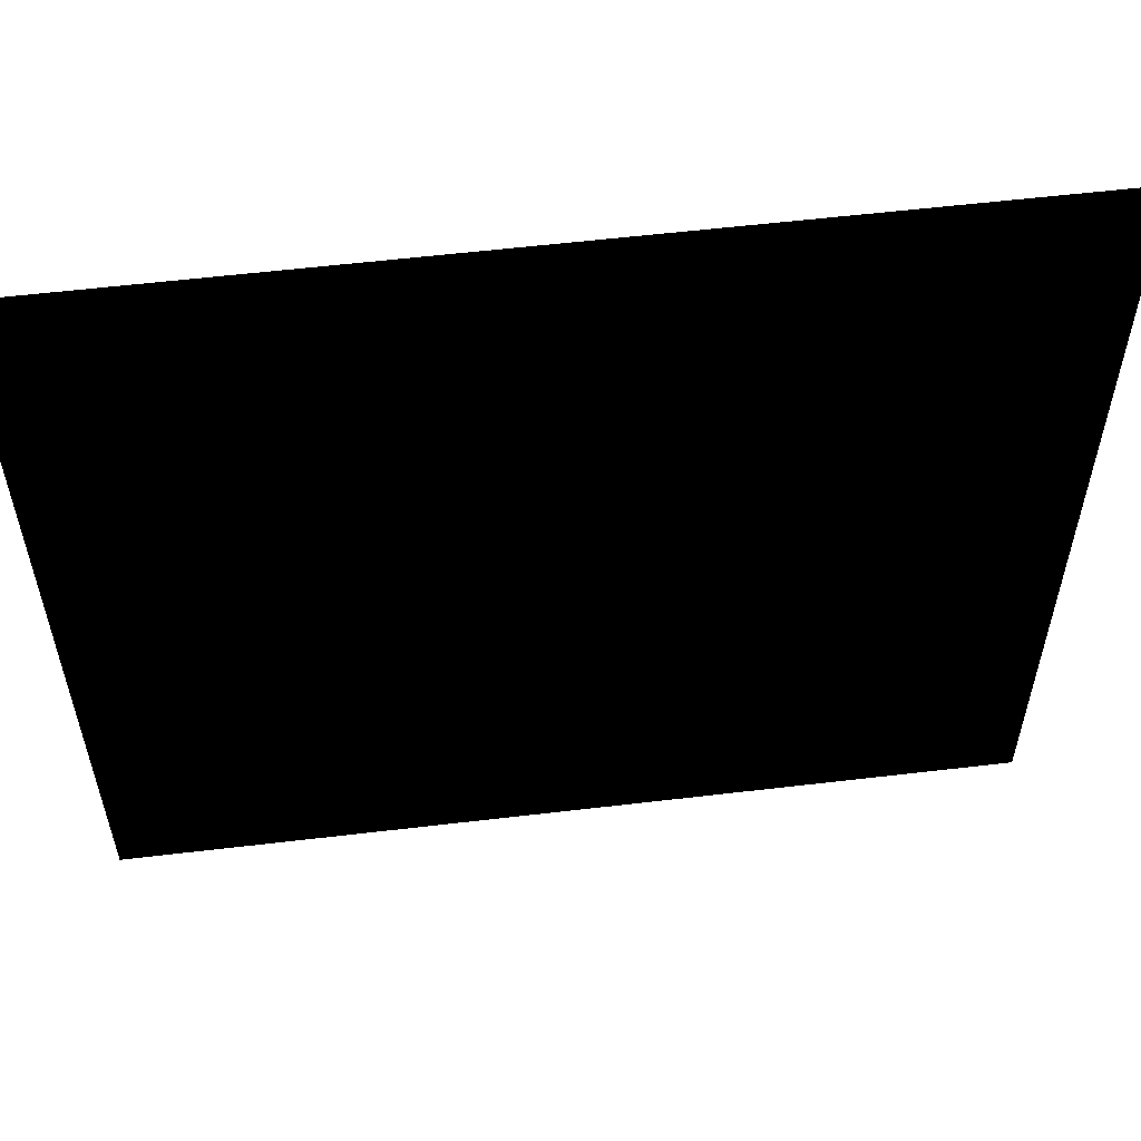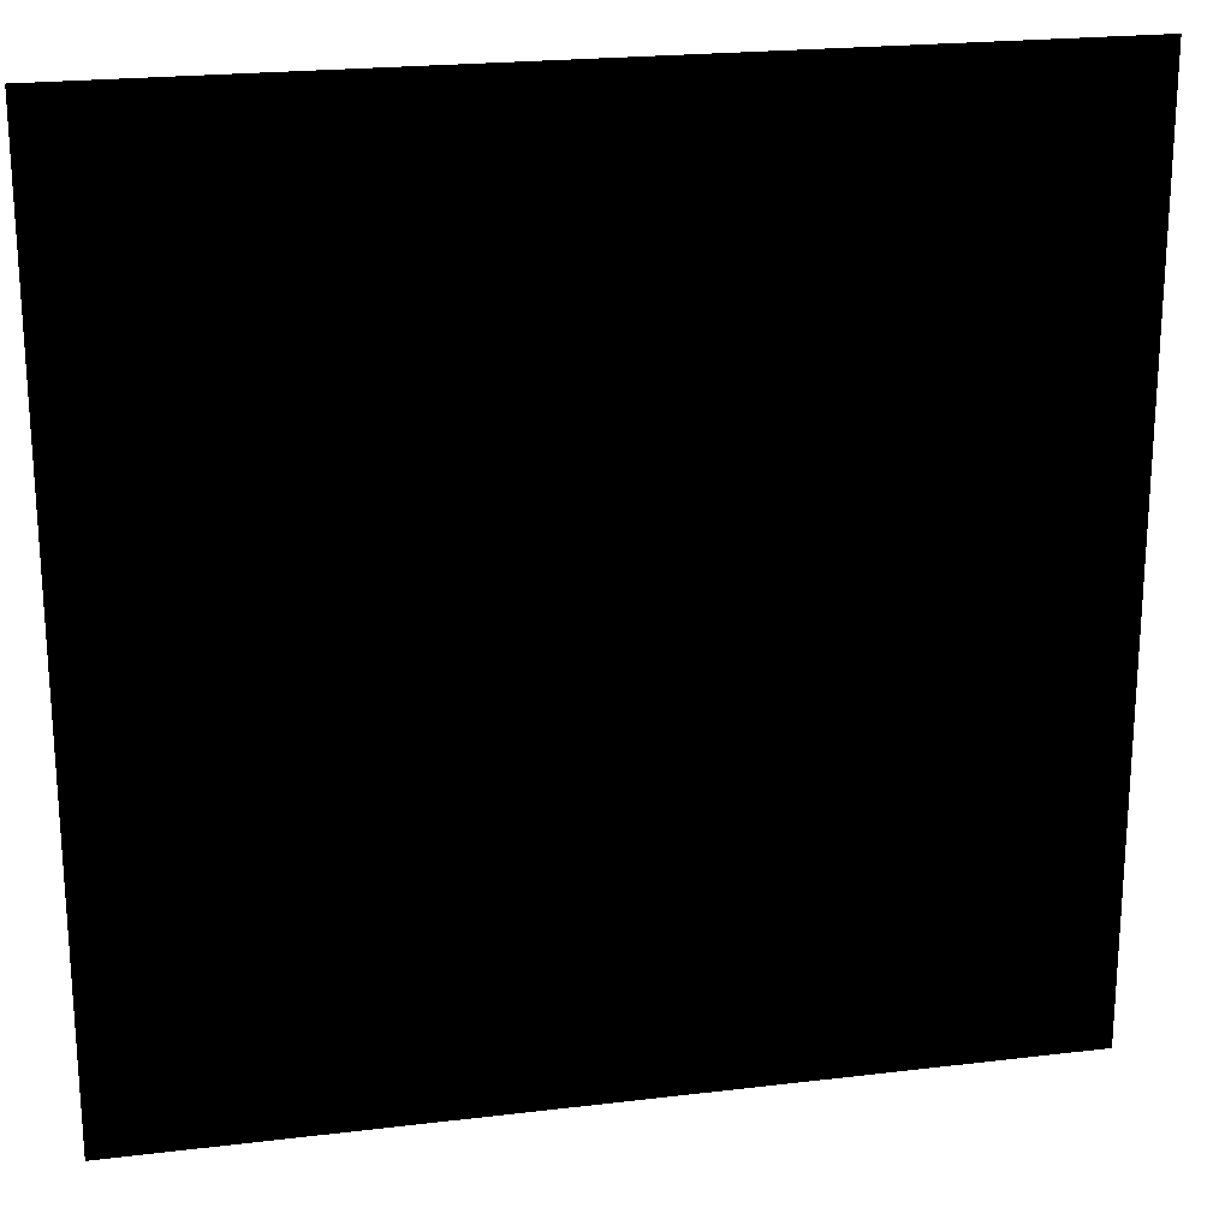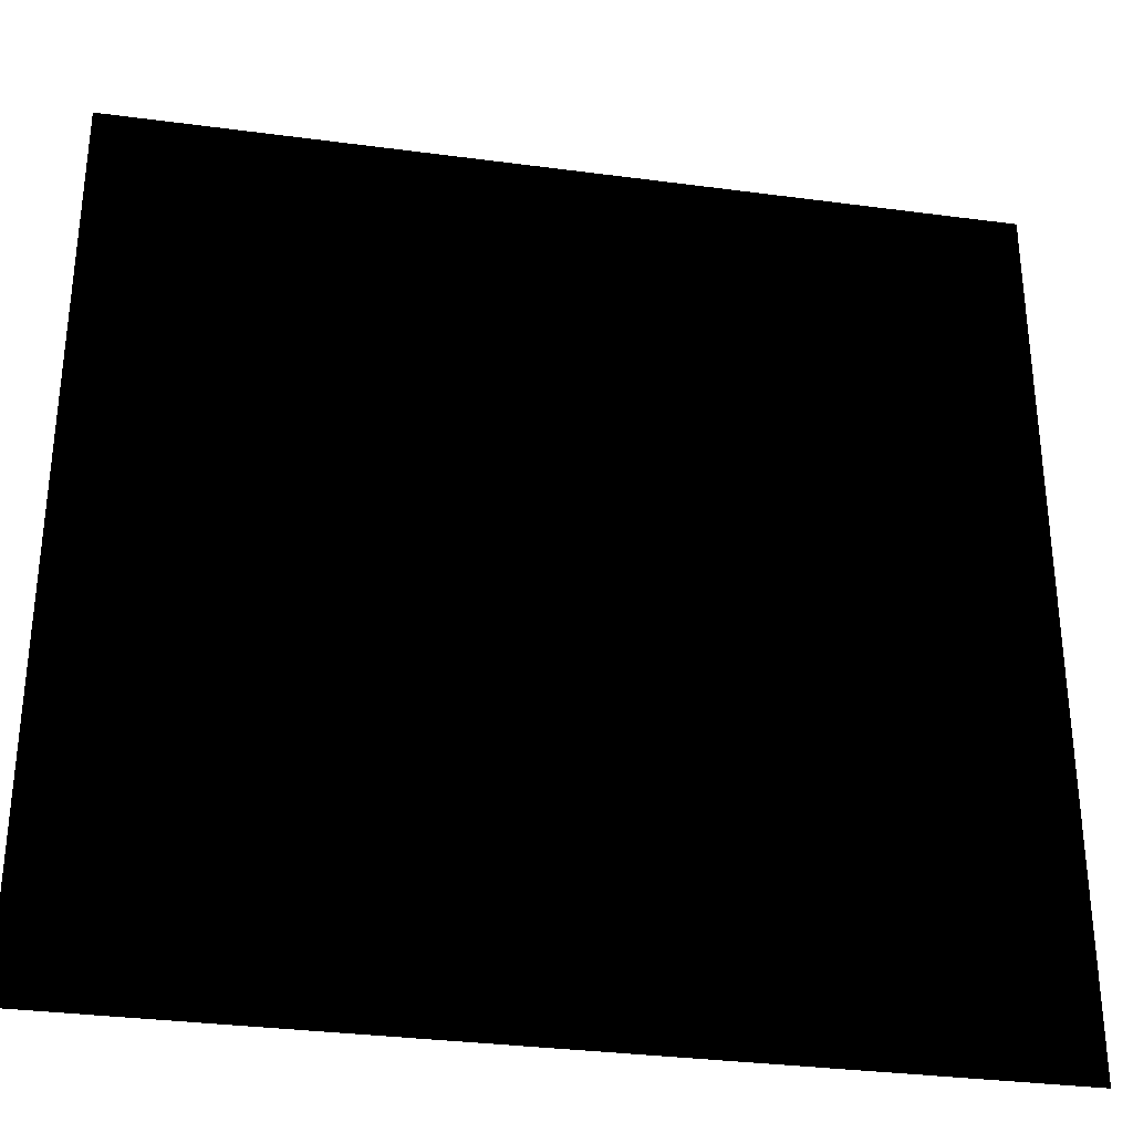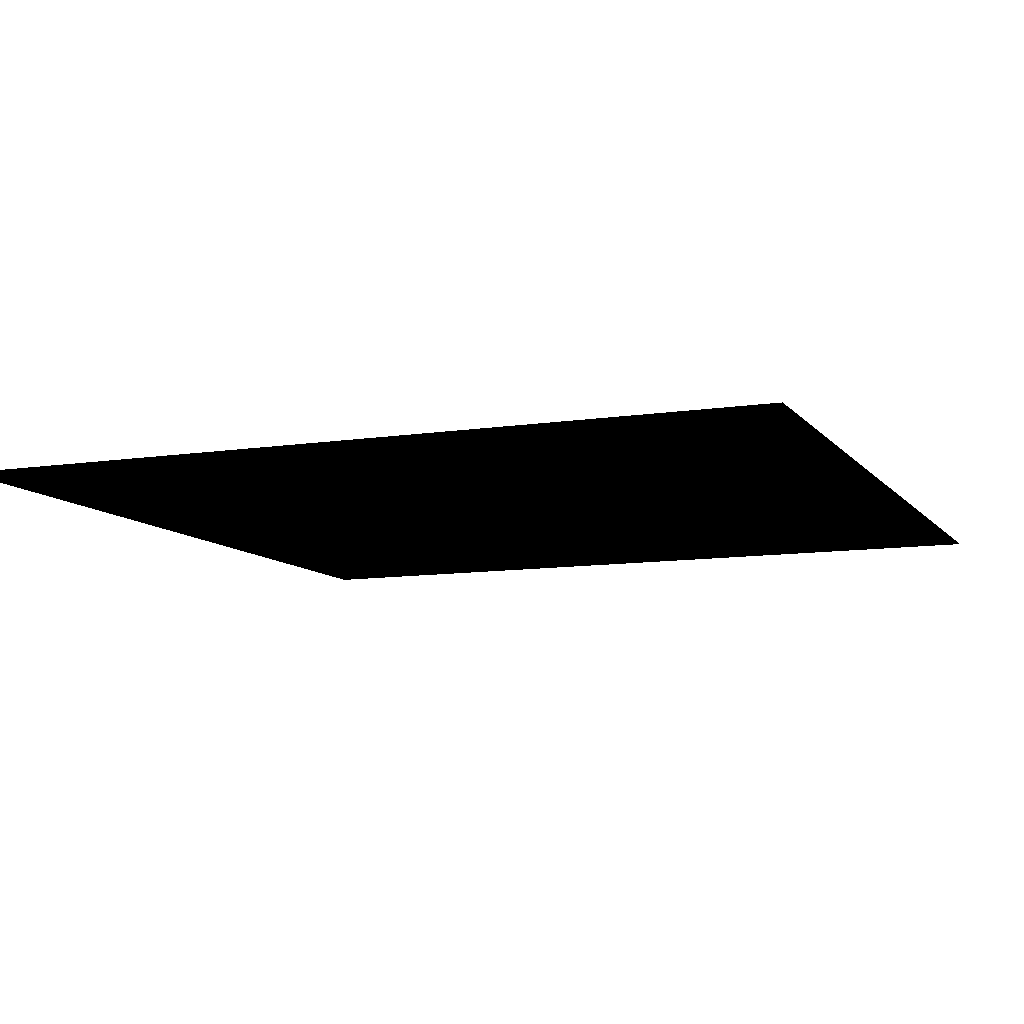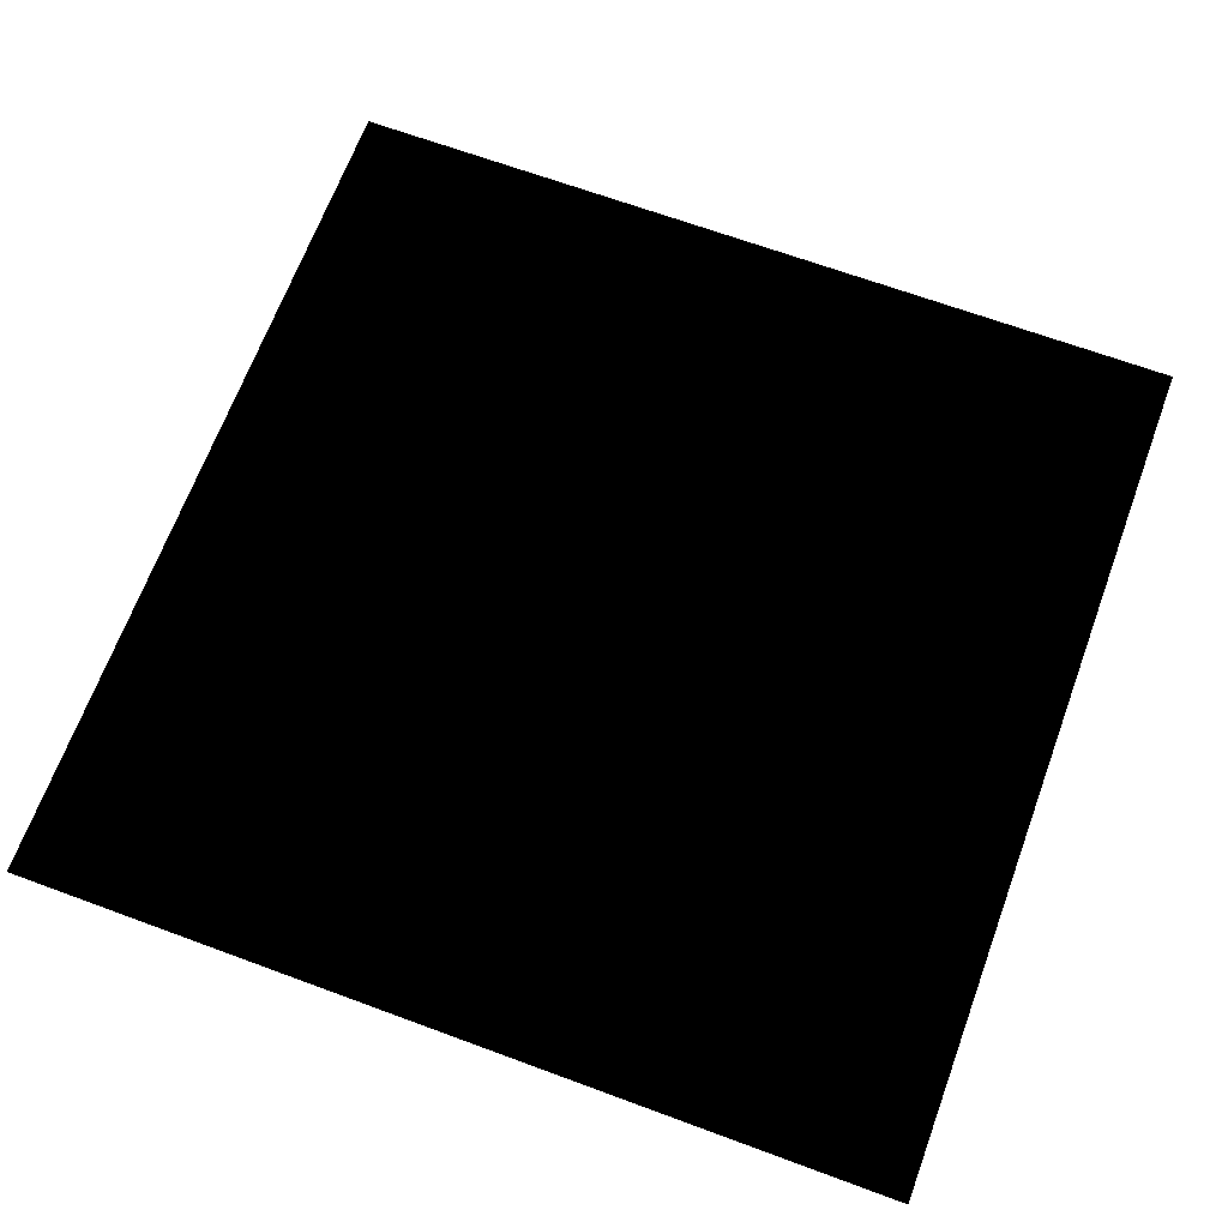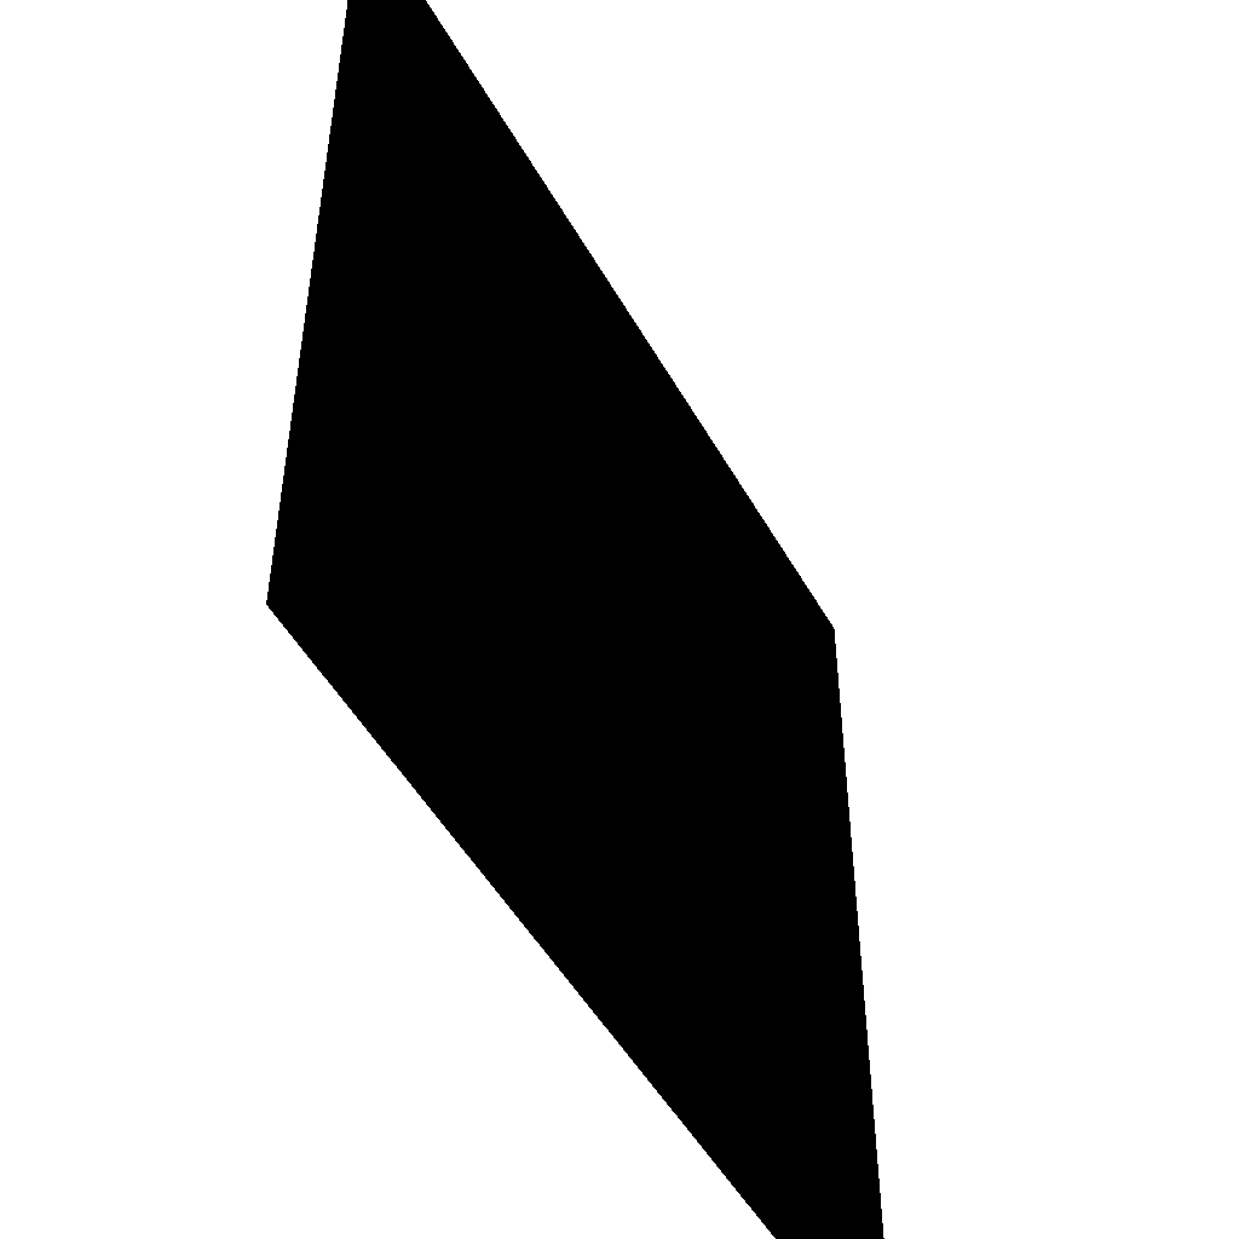
<metadata>
{"format":"obj","ext":"obj","renderer":"f3d","projection":"perspective","resolution":1024,"background":"white","views":[{"elev":57.7,"azim":-7.0,"up":"+Y"},{"elev":21.7,"azim":168.0,"up":"+Y"},{"elev":-32.3,"azim":169.5,"up":"+Y"},{"elev":-9.8,"azim":22.2,"up":"+Z"},{"elev":67.4,"azim":110.3,"up":"+Z"},{"elev":-49.5,"azim":118.3,"up":"+Y"}]}
</metadata>
<code>
g ENV_SY02_Decal_BananaWater_MO
v 1.862 -1.862 2.825e-05
v 1.862 1.862 2.825e-05
v -1.862 1.862 2.825e-05
v -1.862 -1.862 2.825e-05
g ENV_SY02_Decal_BananaWater_MO_0
f 3 2 1
f 4 3 1

</code>
